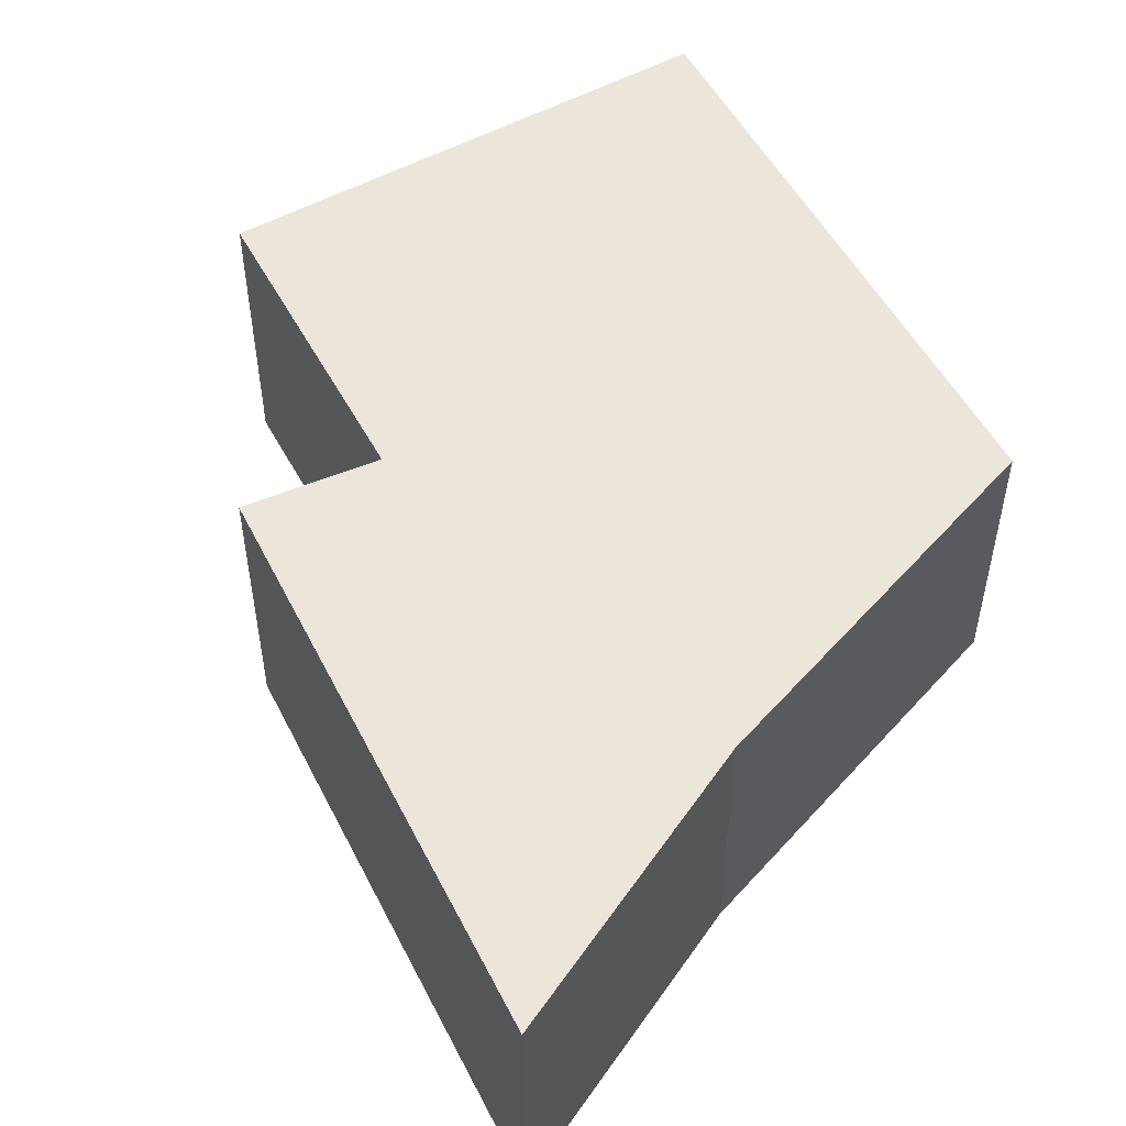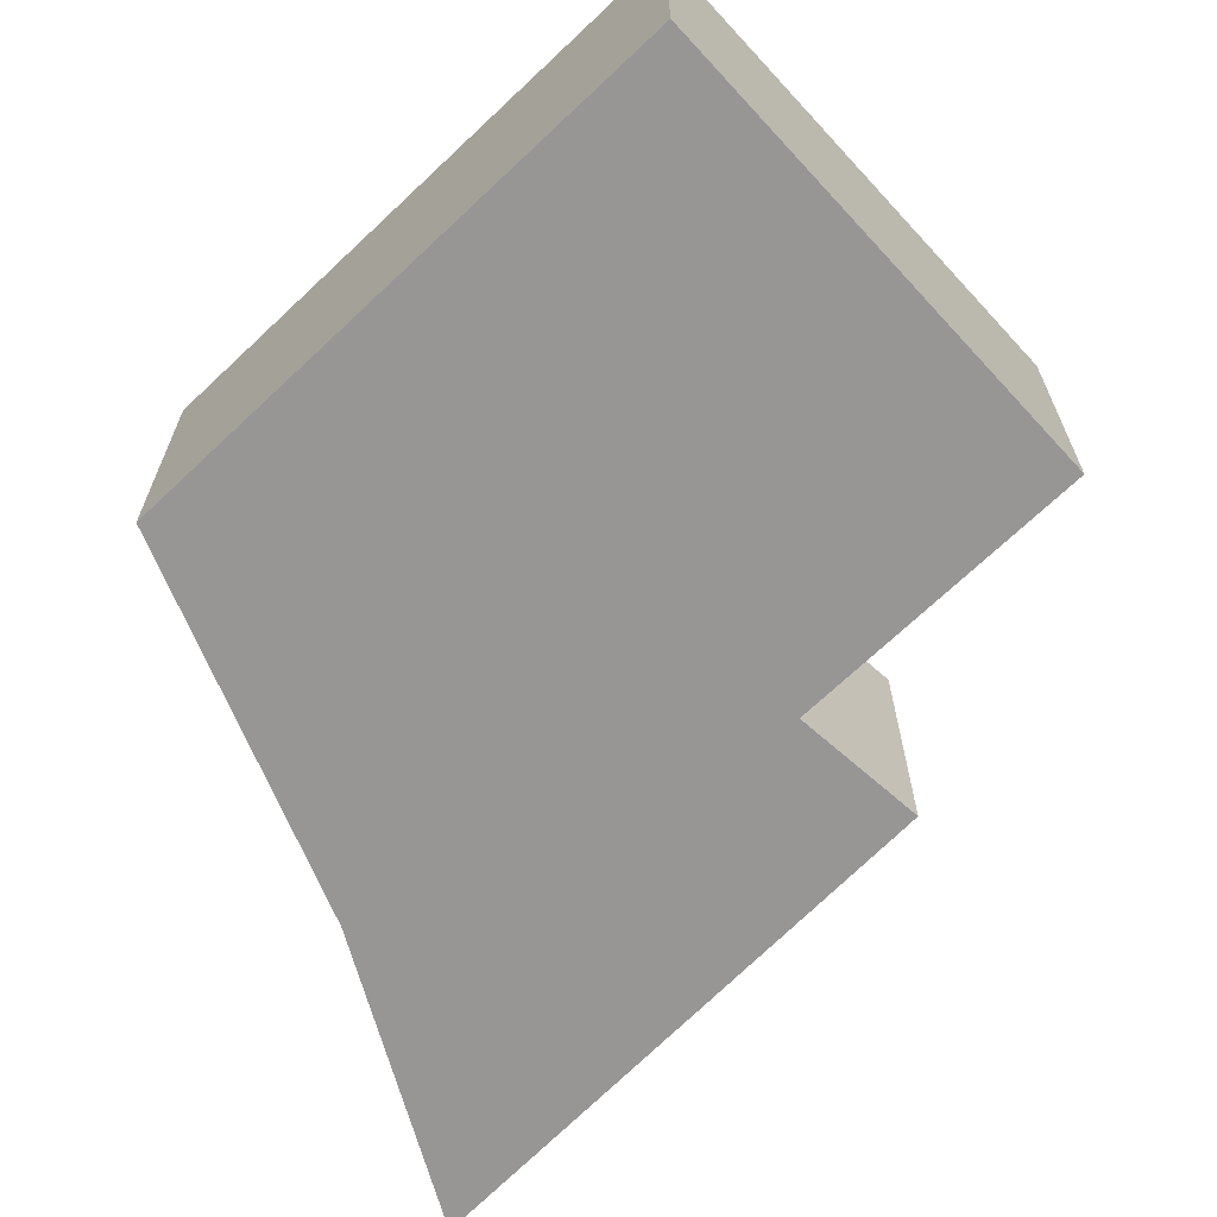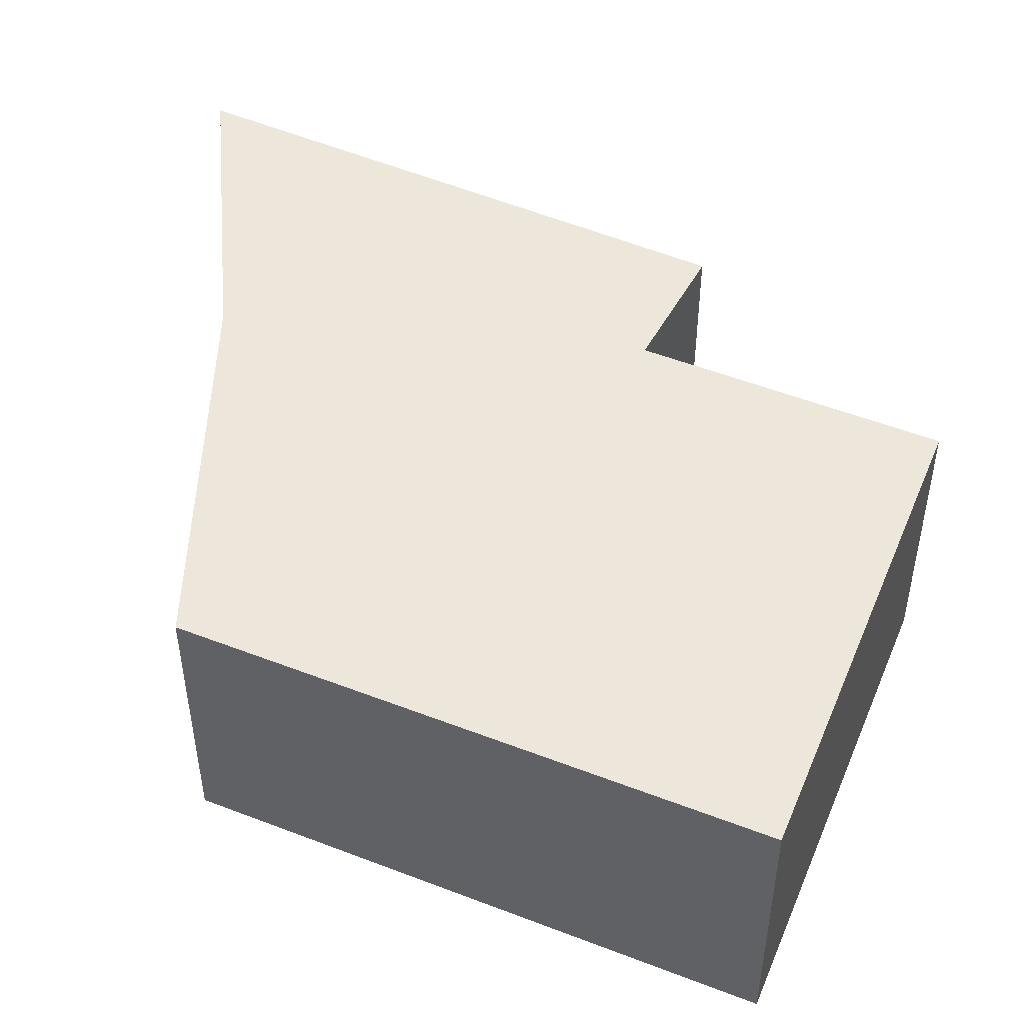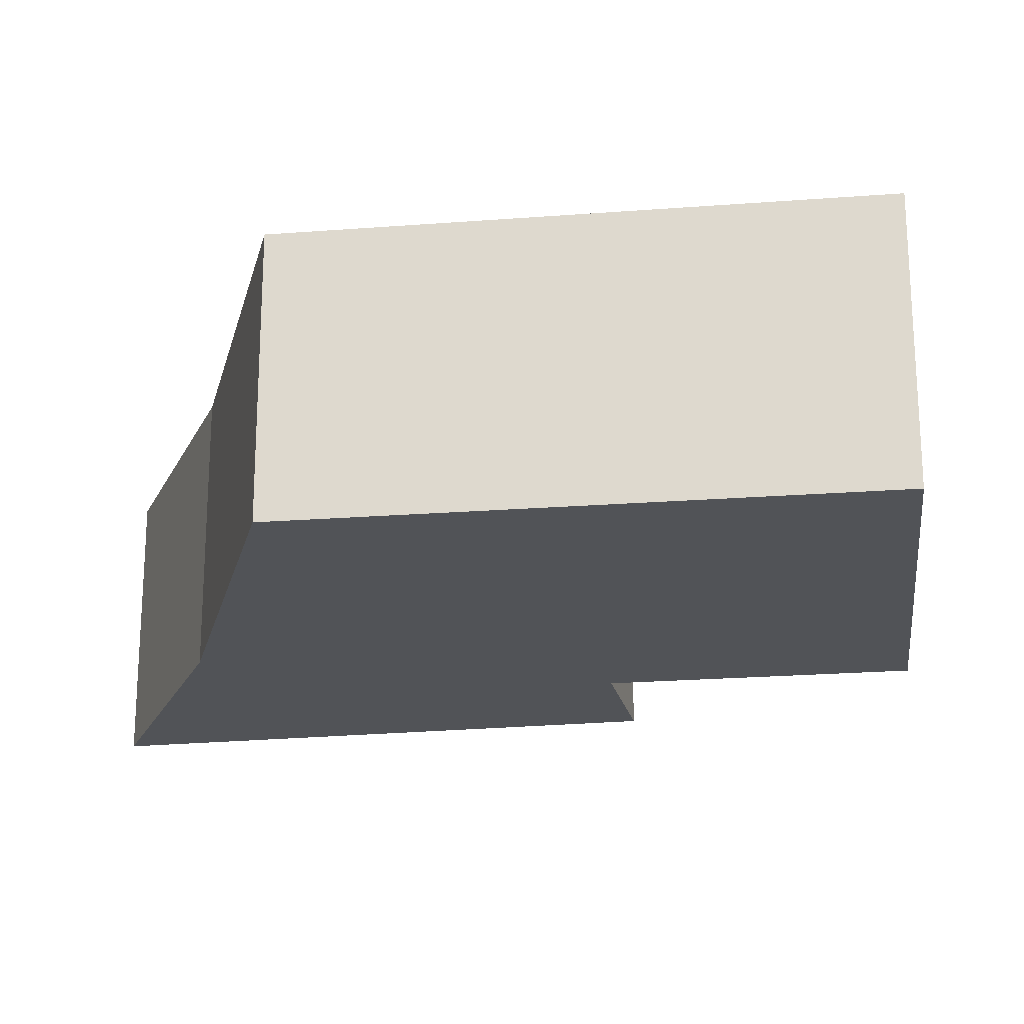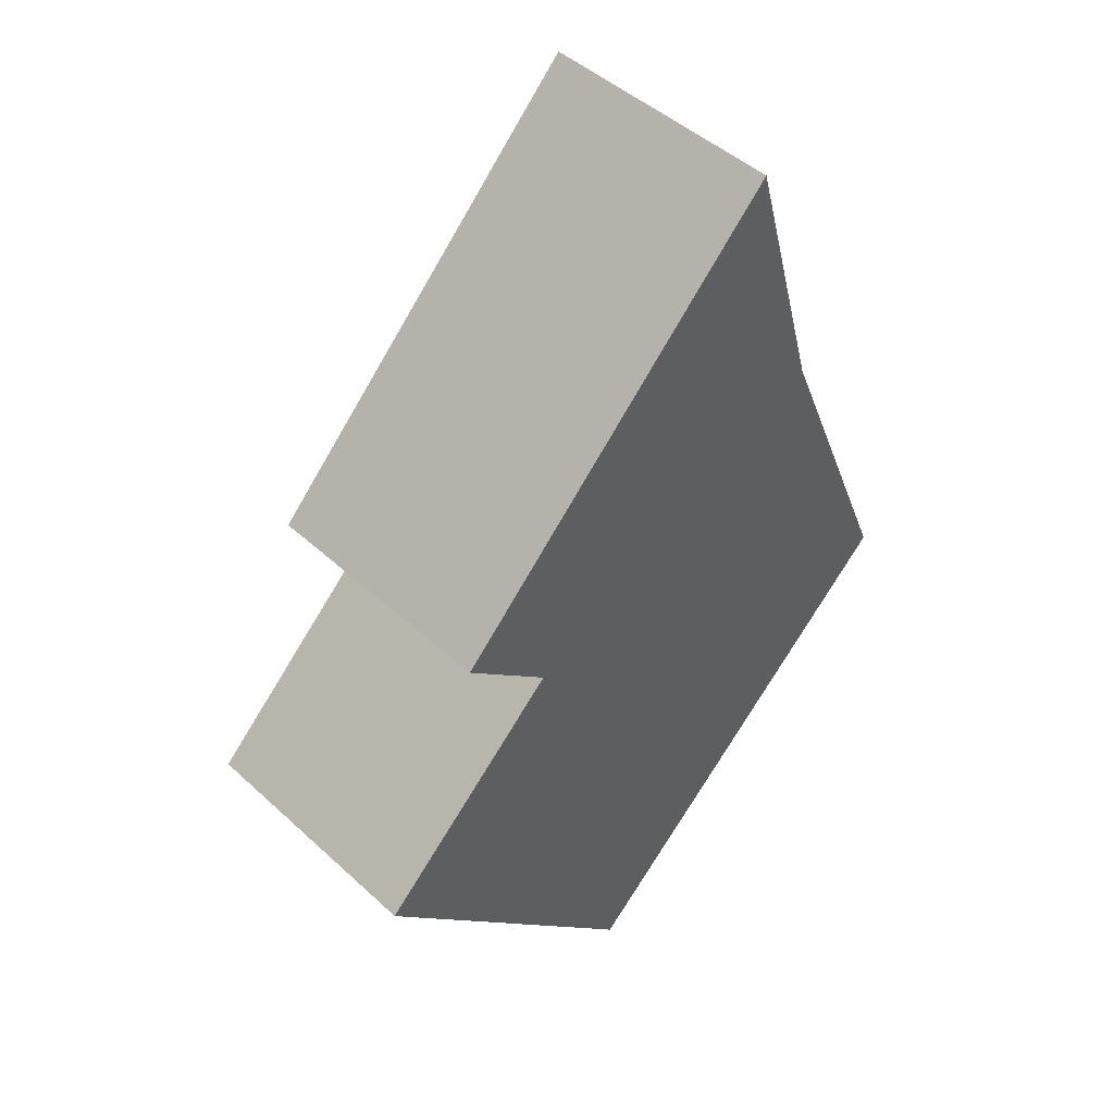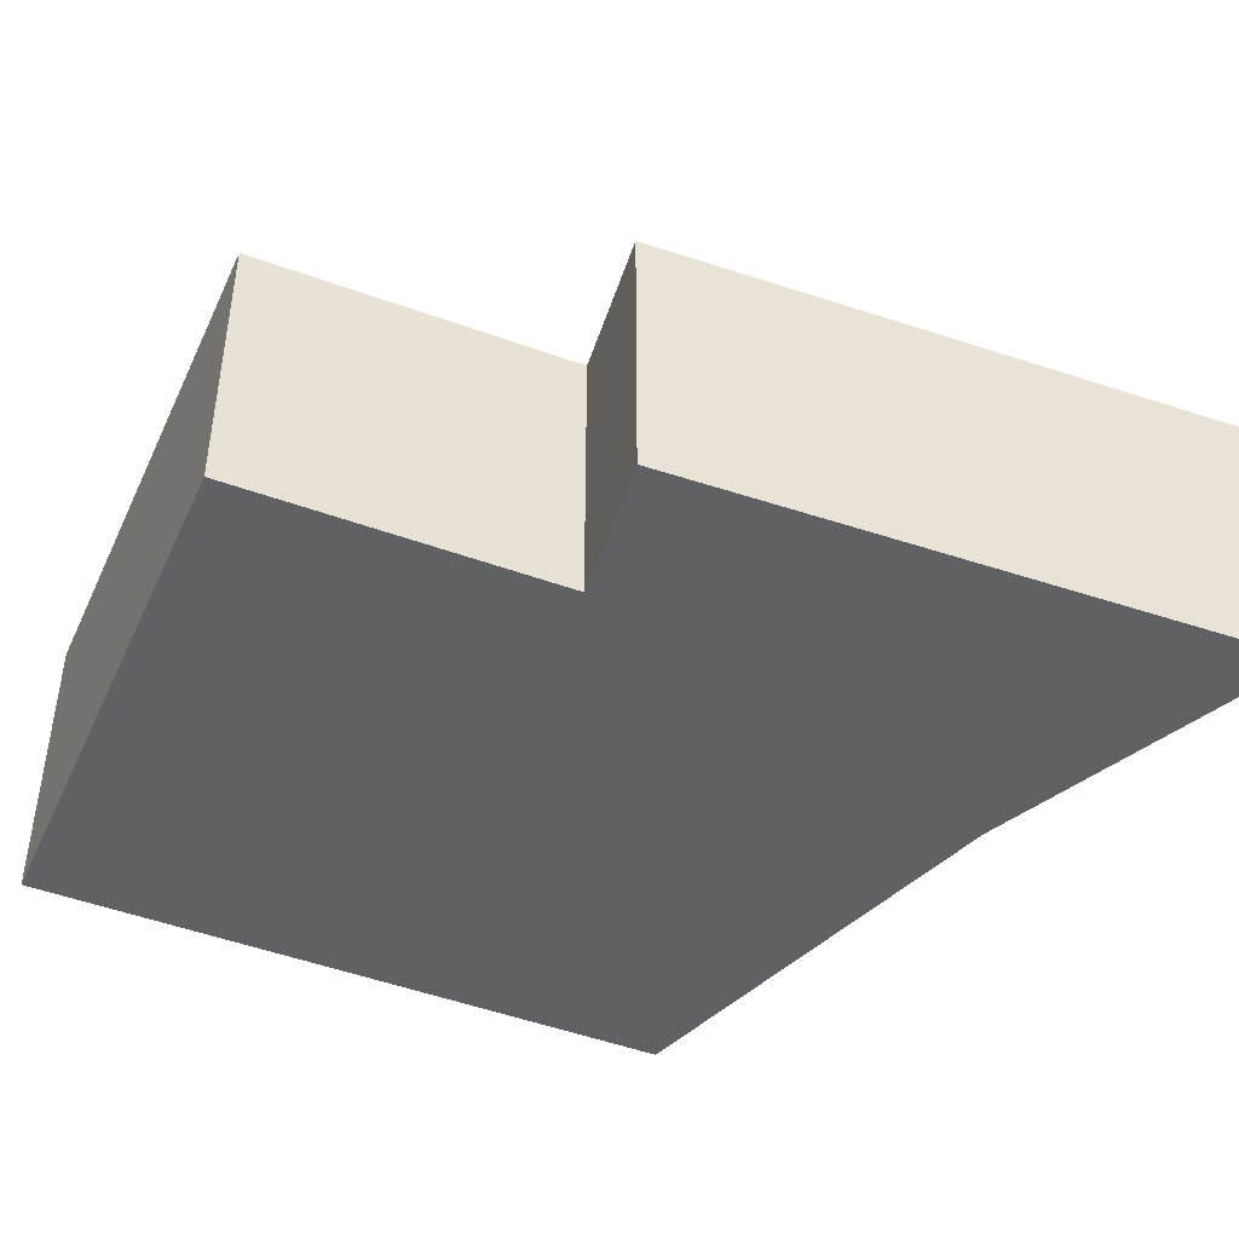
<metadata>
{"format":"obj","ext":"obj","renderer":"f3d","projection":"perspective","resolution":1024,"background":"white","views":[{"elev":54.3,"azim":17.9,"up":"+Y"},{"elev":-68.0,"azim":179.9,"up":"+Y"},{"elev":50.3,"azim":159.4,"up":"+Y"},{"elev":-22.1,"azim":144.0,"up":"+Y"},{"elev":46.4,"azim":-43.8,"up":"+Z"},{"elev":-47.6,"azim":-66.2,"up":"+Y"}]}
</metadata>
<code>
v  6.285 2.984 4.232
v  1.25 2.984 3.144
v  5.391 2.984 7.38
v  7.875 2.984 0.441
v  2.303 2.984 2.217
v  0 2.984 1.827e-16
v  2.059 2.984 -2.238
v  3.462 2.984 -3.763
v  5.391 -4.519e-16 7.38
v  6.285 -2.591e-16 4.232
v  7.875 -2.7e-17 0.441
v  3.462 2.304e-16 -3.763
v  2.059 1.37e-16 -2.238
v  0 0 0
v  2.303 -1.358e-16 2.217
v  1.25 -1.925e-16 3.144
g defaultobject
f 1 2 3
f 2 1 4
f 2 4 5
f 5 4 6
f 6 4 7
f 7 4 8
f 9 1 3
f 1 9 10
f 10 4 1
f 4 10 11
f 11 8 4
f 8 11 12
f 12 7 8
f 7 12 6
f 6 12 13
f 6 13 14
f 15 2 5
f 2 15 16
f 14 5 6
f 5 14 15
f 16 3 2
f 3 16 9
f 16 10 9
f 10 16 11
f 11 16 15
f 15 12 11
f 12 15 13
f 13 15 14

</code>
